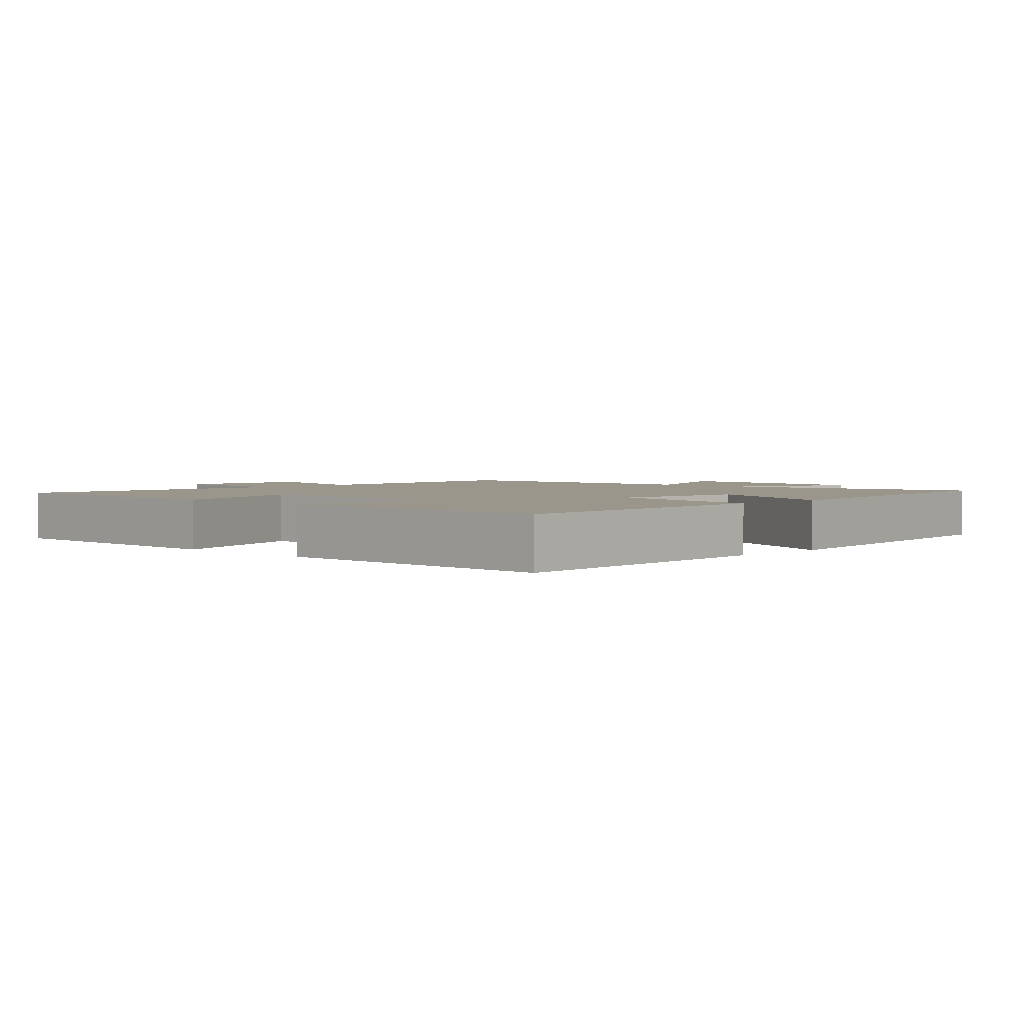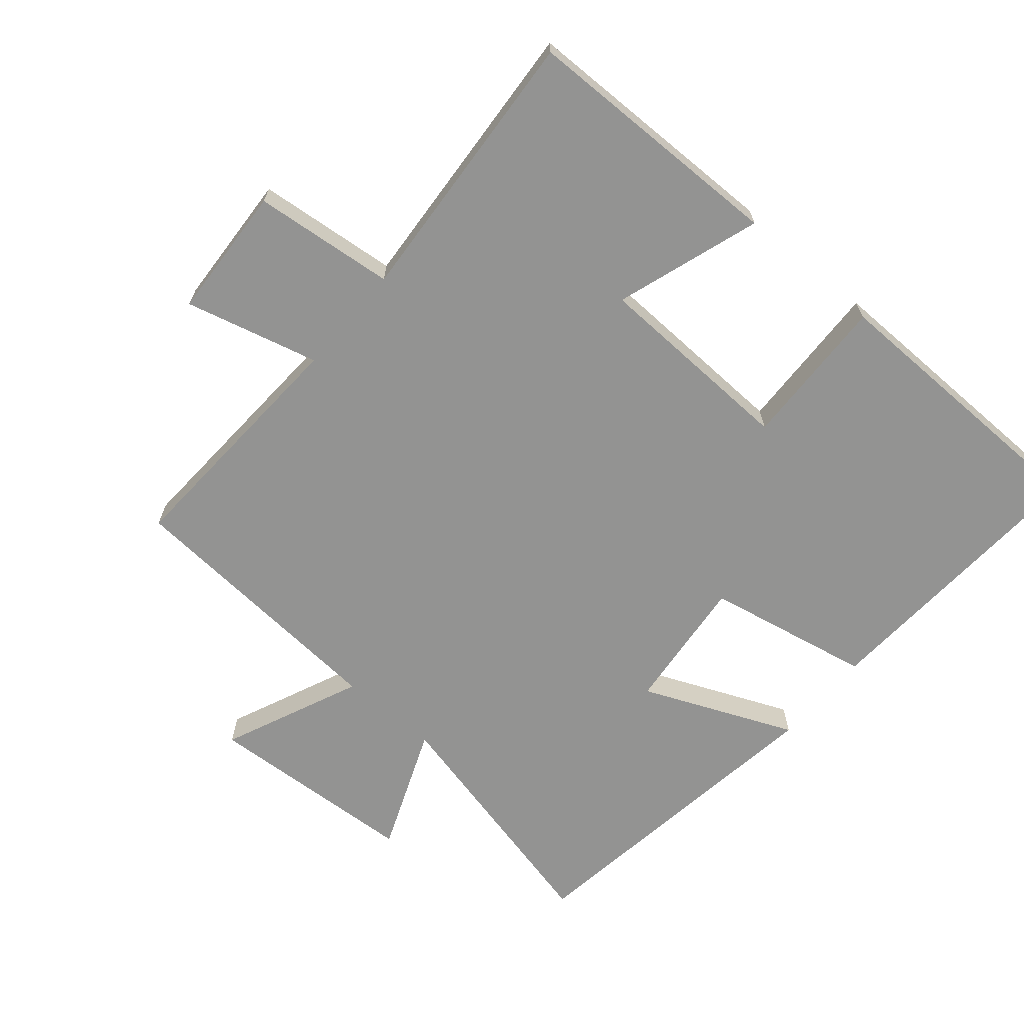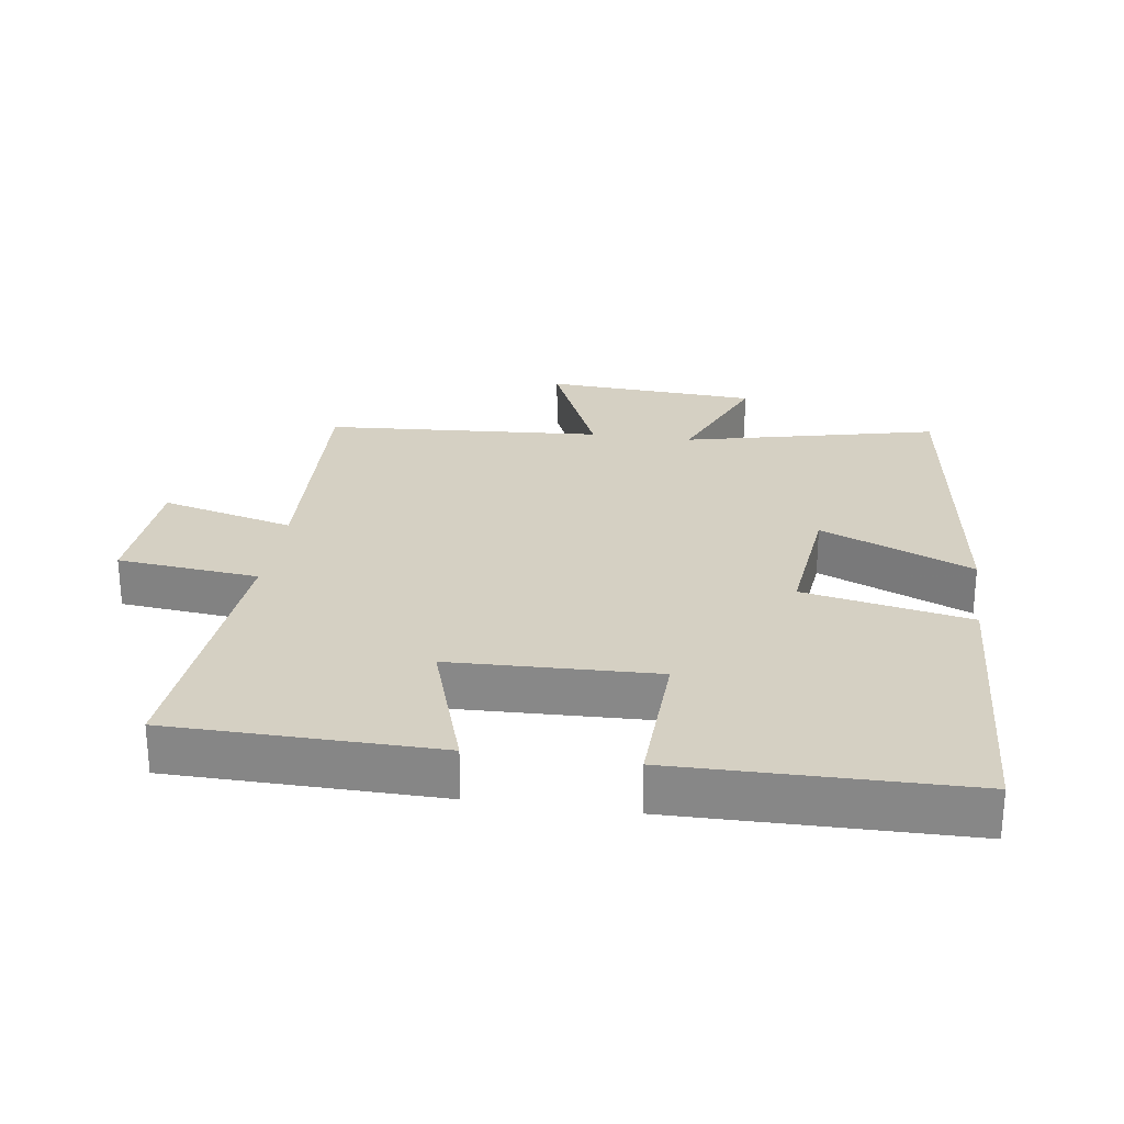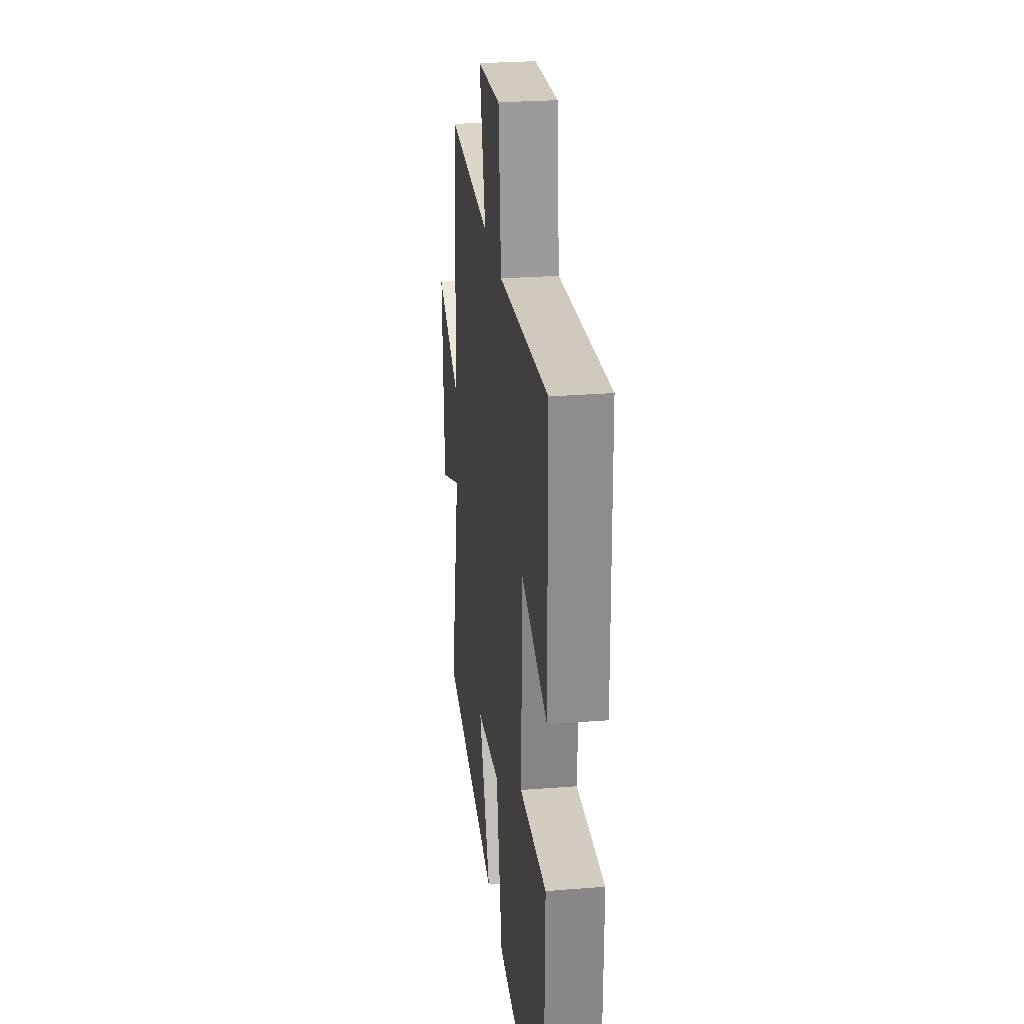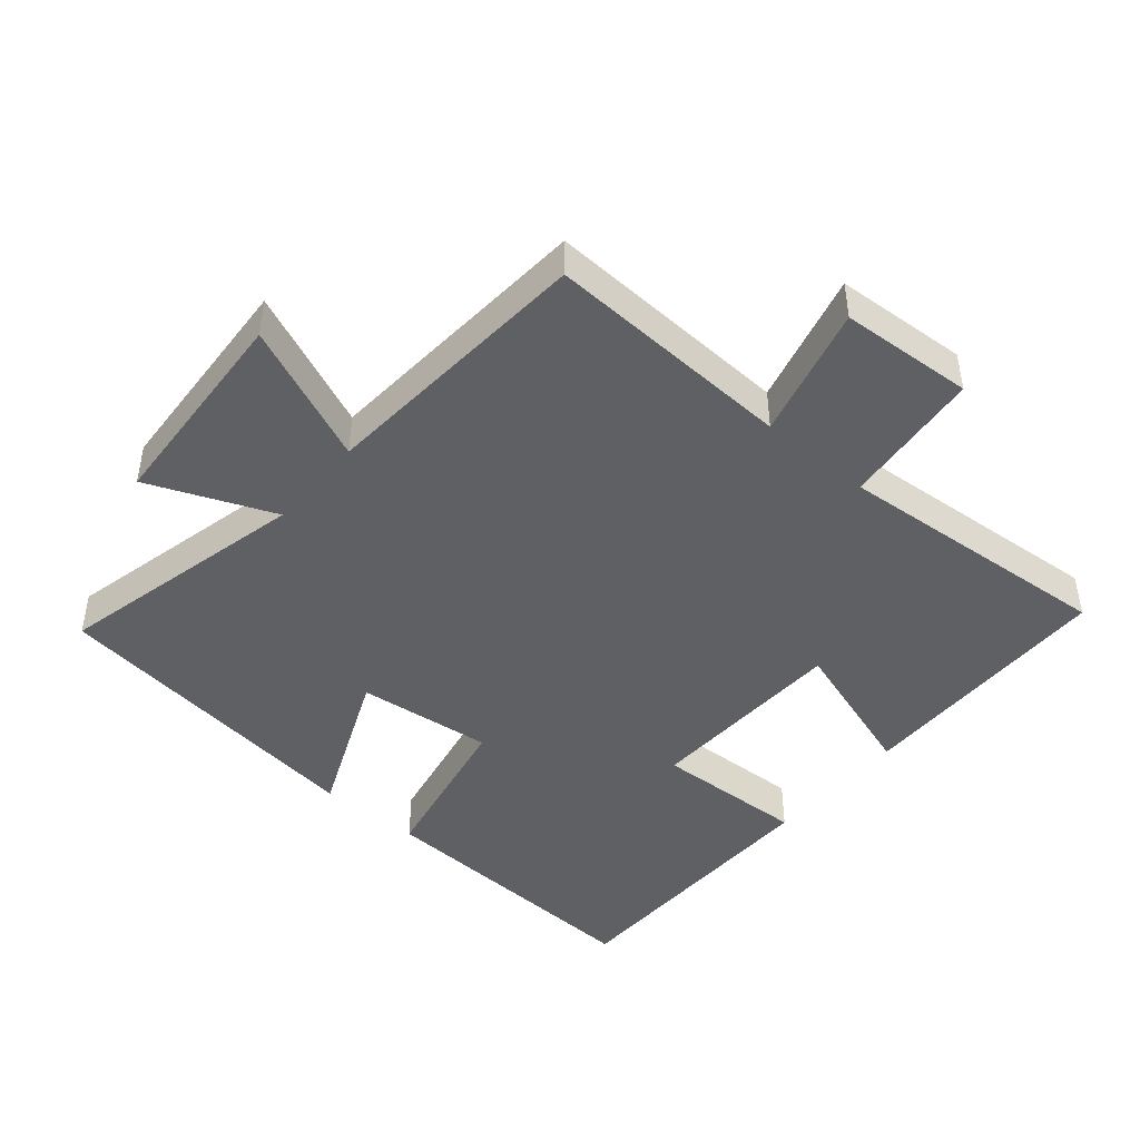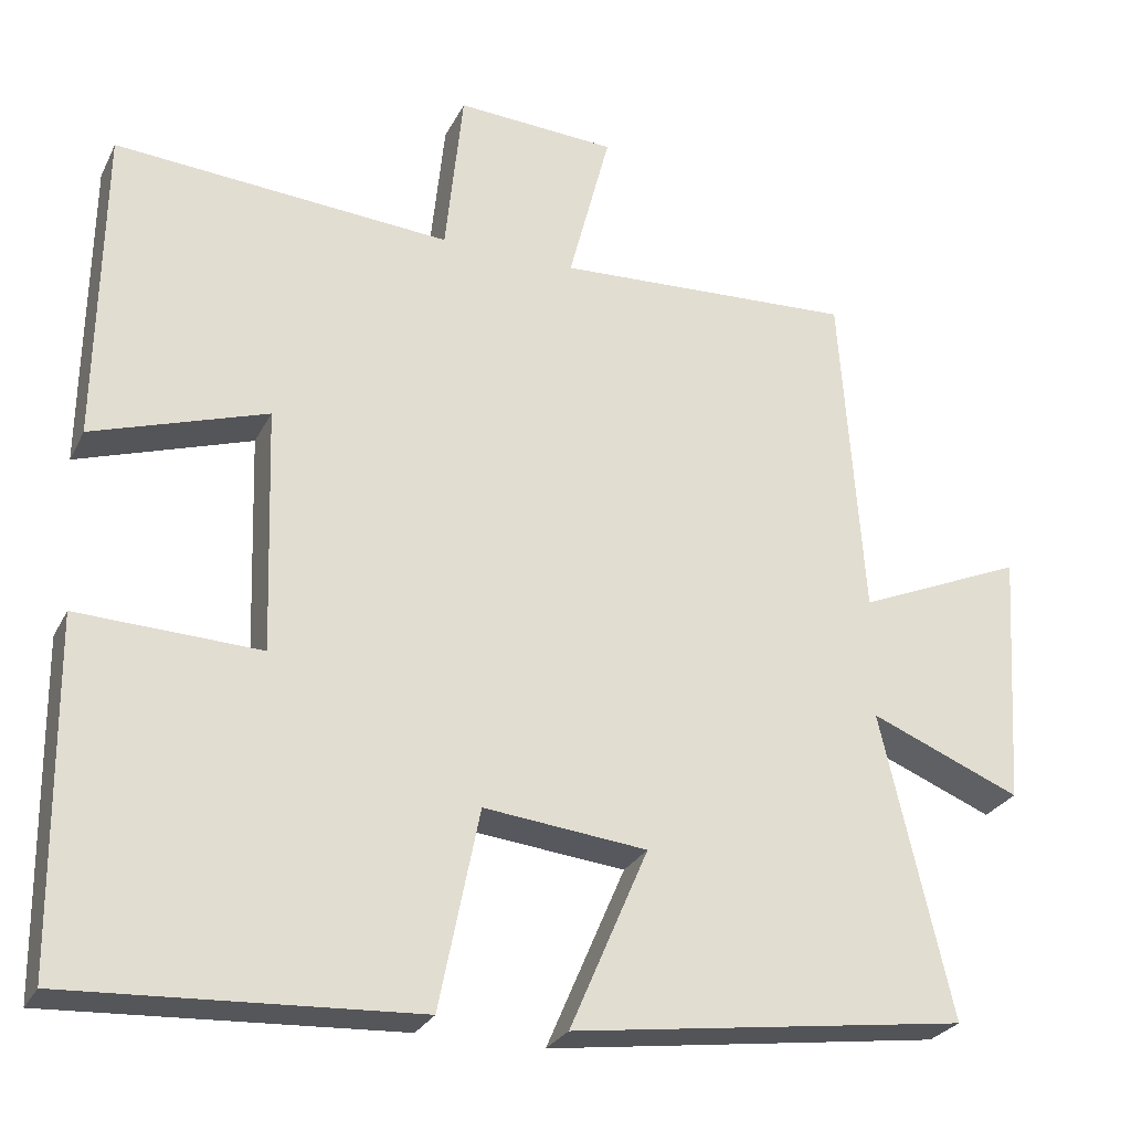
<metadata>
{"format":"obj","ext":"obj","renderer":"f3d","projection":"perspective","resolution":1024,"background":"white","views":[{"elev":2.5,"azim":134.1,"up":"+Y"},{"elev":-66.6,"azim":49.5,"up":"+Y"},{"elev":26.2,"azim":98.2,"up":"+Y"},{"elev":26.8,"azim":83.0,"up":"+Z"},{"elev":-45.0,"azim":-40.2,"up":"+Y"},{"elev":-26.9,"azim":158.1,"up":"+Z"}]}
</metadata>
<code>
v 0.494 0.07 0.532
v 0.5 0.07 0.134
v 0.282 0.07 0.205
v 0.272 0.07 -0.101
v 0.5 0.07 -0.092
v 0.495 0.07 -0.523
v 0.062 0.07 -0.5
v 0.012 0.07 -0.251
v -0.192 0.07 -0.273
v -0.094 0.07 -0.5
v -0.588 0.07 -0.433
v -0.5 0.07 -0.053
v -0.688 0.07 -0.13
v -0.708 0.07 0.19
v -0.5 0.07 0.101
v -0.471 0.07 0.518
v -0.097 0.07 0.5
v -0.149 0.07 0.7
v 0.051 0.07 0.712
v 0.073 0.07 0.5
v 0.494 0 0.532
v 0.5 0 0.134
v 0.282 0 0.205
v 0.272 0 -0.101
v 0.5 0 -0.092
v 0.495 0 -0.523
v 0.062 0 -0.5
v 0.012 0 -0.251
v -0.192 0 -0.273
v -0.094 0 -0.5
v -0.588 0 -0.433
v -0.5 0 -0.053
v -0.688 0 -0.13
v -0.708 0 0.19
v -0.5 0 0.101
v -0.471 0 0.518
v -0.097 0 0.5
v -0.149 0 0.7
v 0.051 0 0.712
v 0.073 0 0.5
f 17 18 19 20
f 15 16 17
f 15 17 20
f 12 13 14 15
f 12 15 20 1
f 9 10 11 12
f 8 9 12
f 5 6 7 8
f 4 5 8
f 3 4 8 12
f 1 2 3
f 1 3 12
f 40 39 38 37
f 37 36 35
f 40 37 35
f 35 34 33 32
f 21 40 35 32
f 32 31 30 29
f 32 29 28
f 28 27 26 25
f 28 25 24
f 32 28 24 23
f 23 22 21
f 32 23 21
f 1 21 22 2
f 2 22 23 3
f 3 23 24 4
f 4 24 25 5
f 5 25 26 6
f 6 26 27 7
f 7 27 28 8
f 8 28 29 9
f 9 29 30 10
f 10 30 31 11
f 11 31 32 12
f 12 32 33 13
f 13 33 34 14
f 14 34 35 15
f 15 35 36 16
f 16 36 37 17
f 17 37 38 18
f 18 38 39 19
f 19 39 40 20
f 20 40 21 1

</code>
